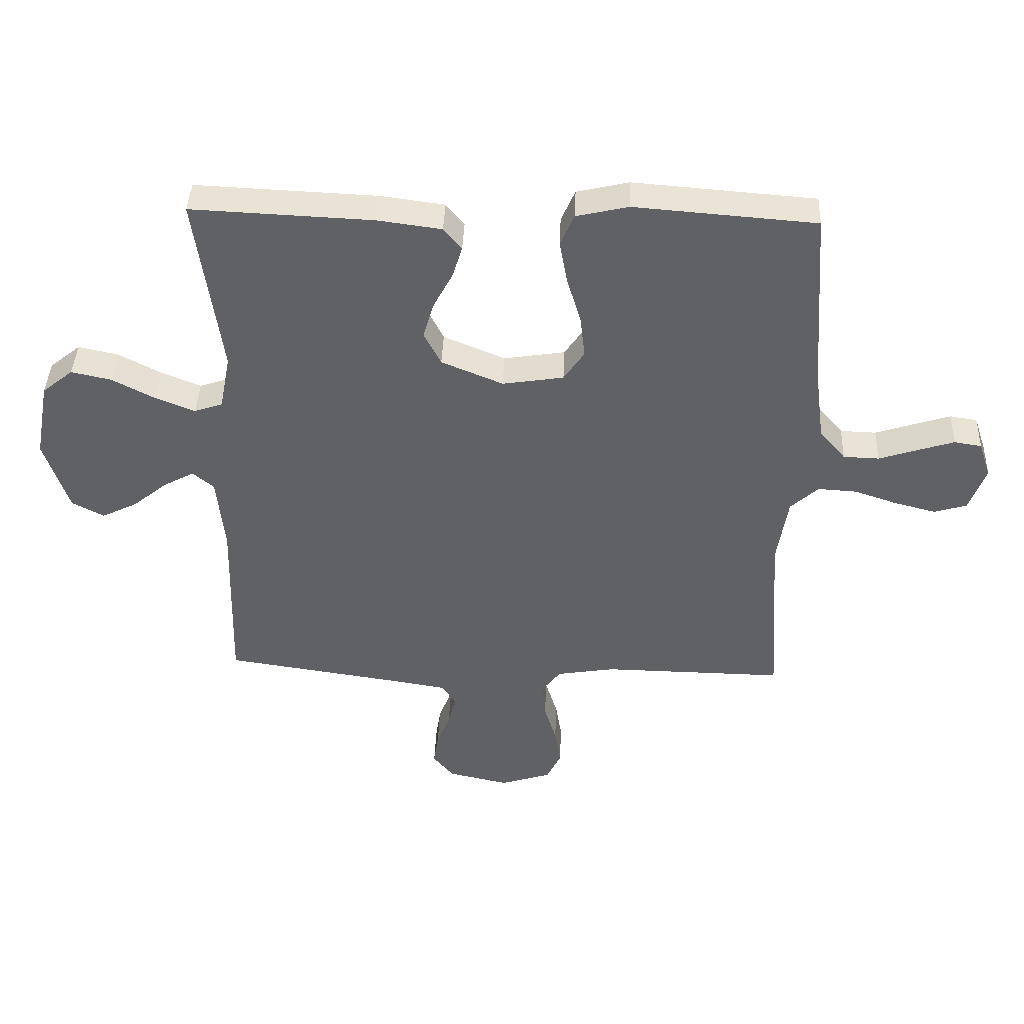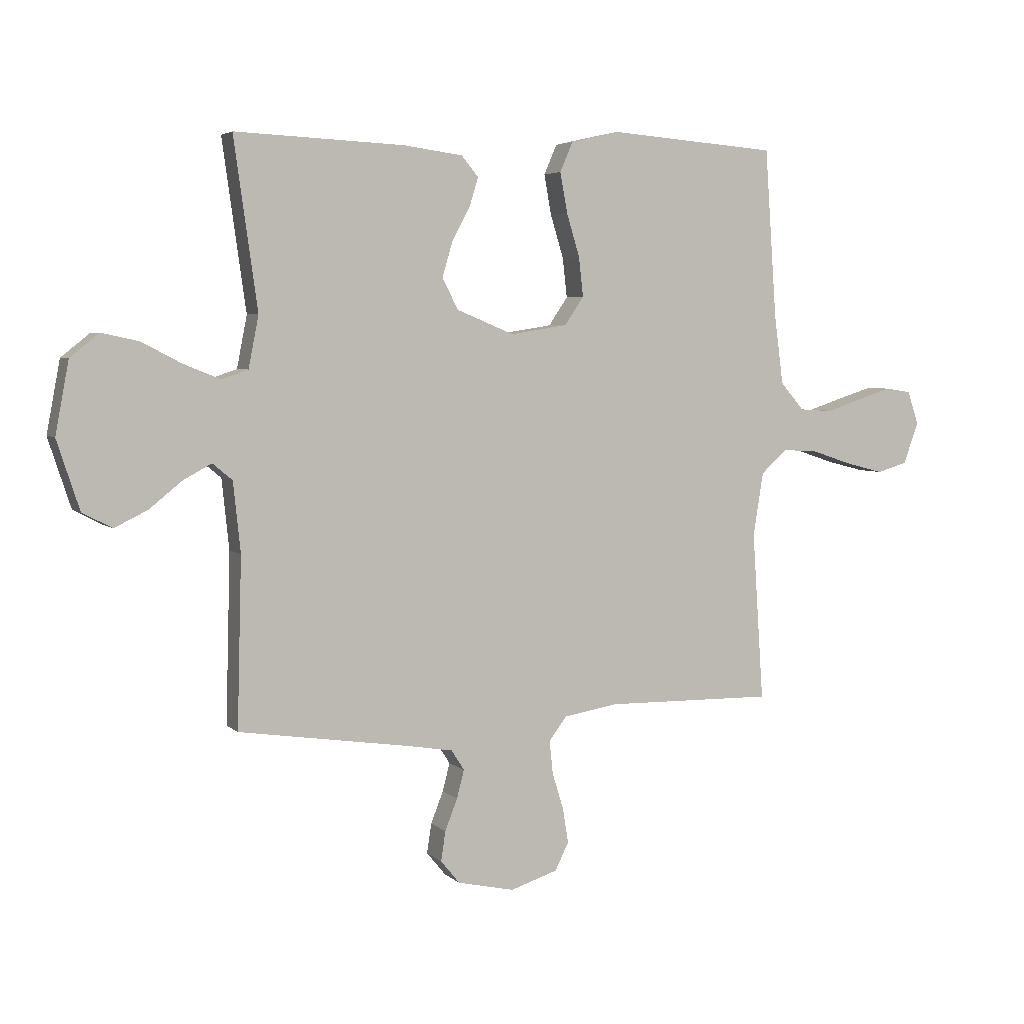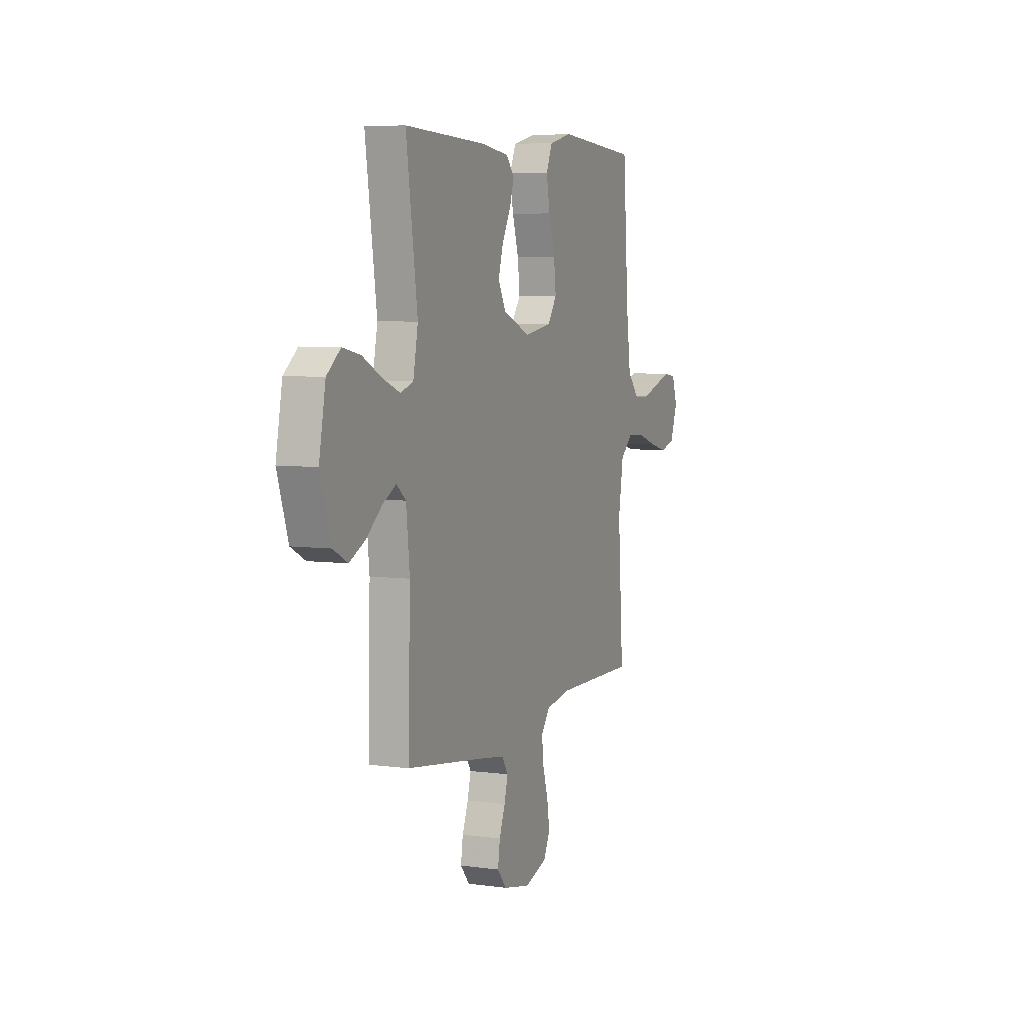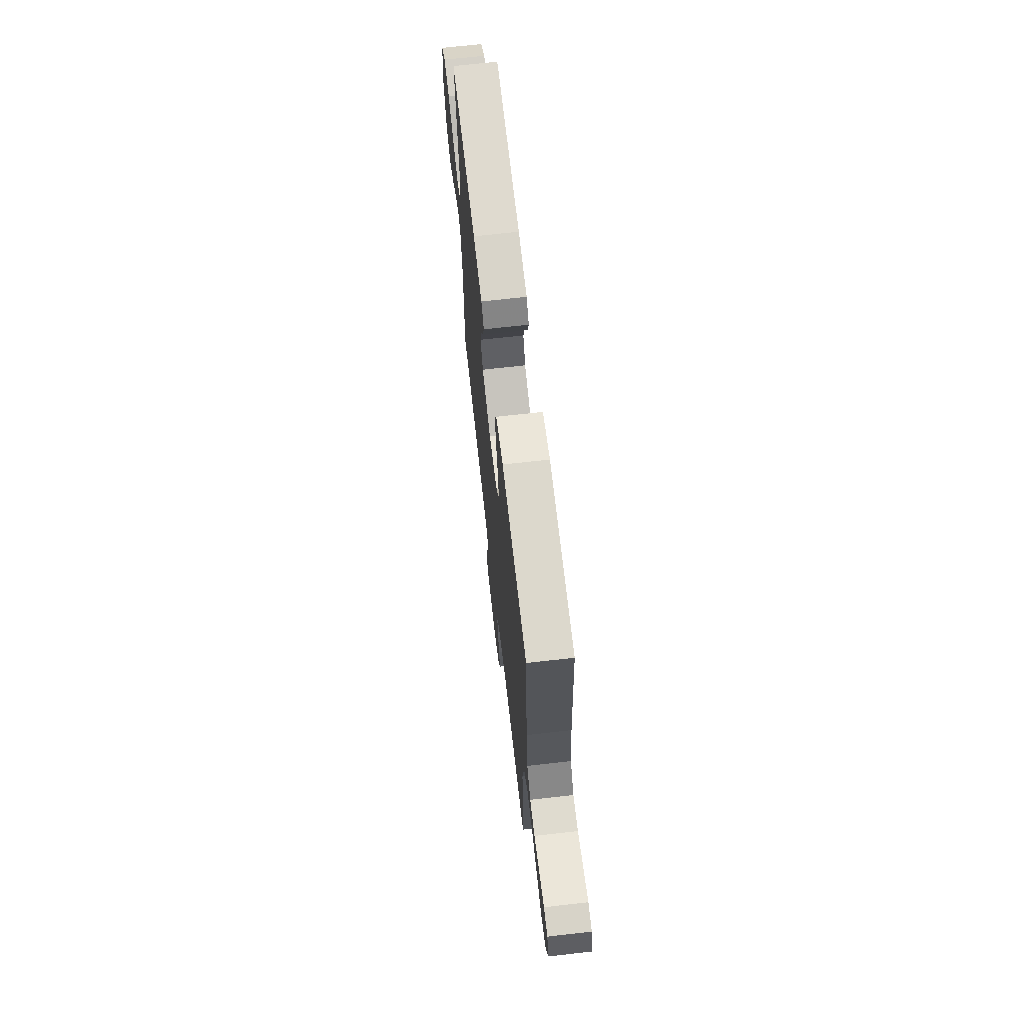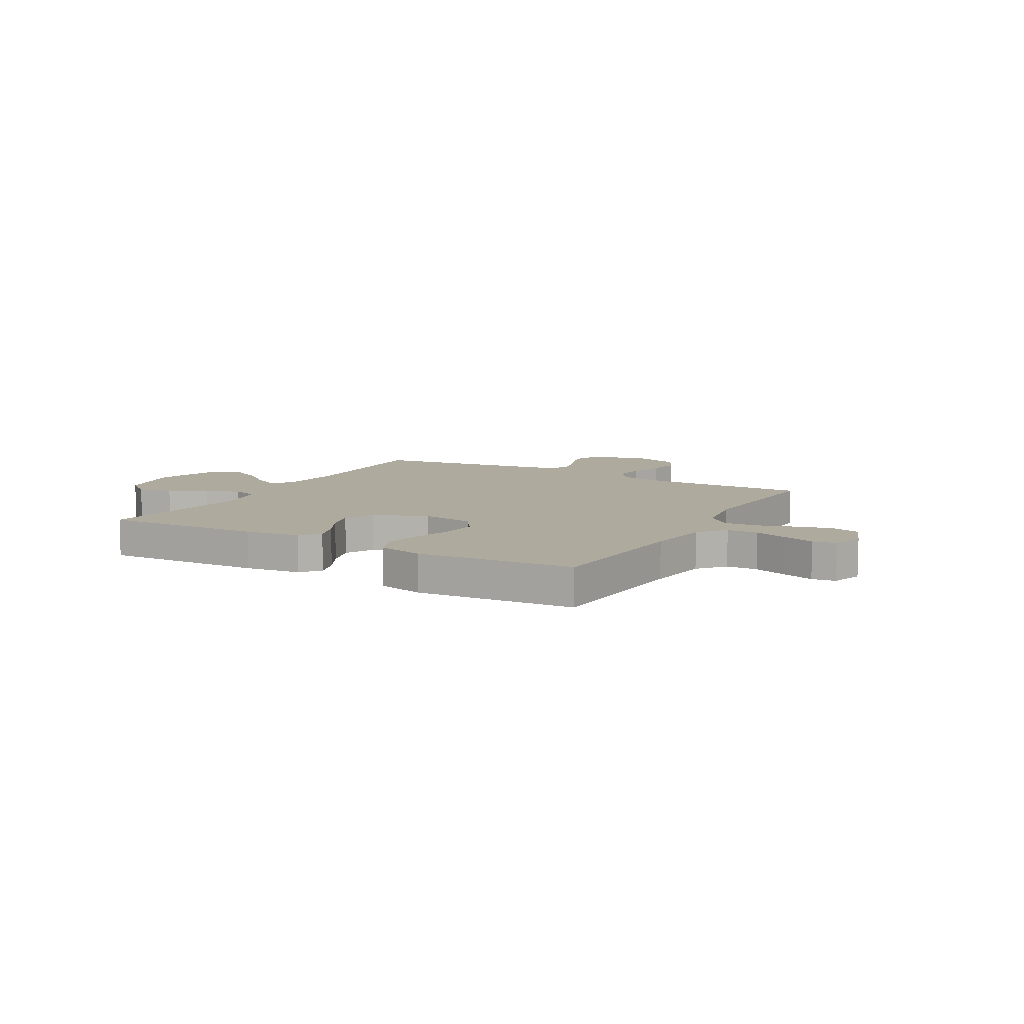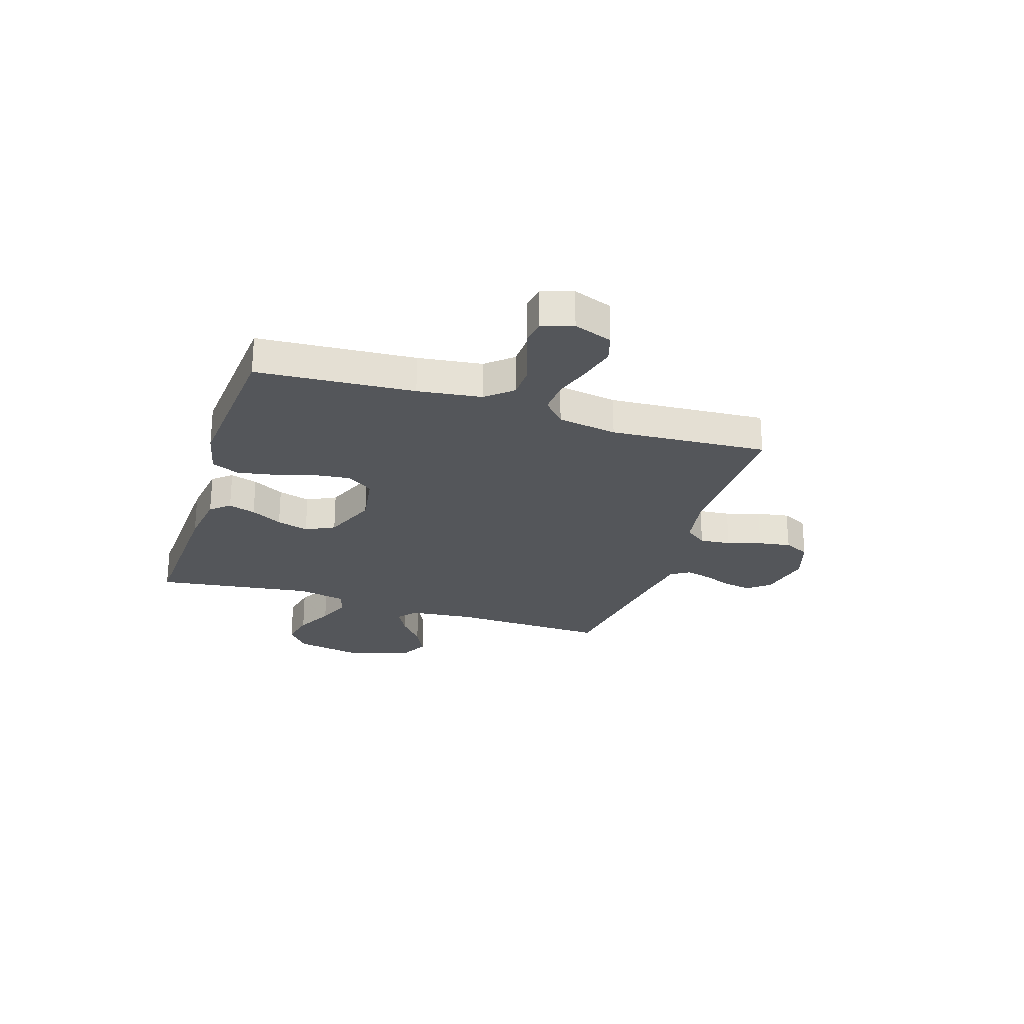
<metadata>
{"format":"obj","ext":"obj","renderer":"f3d","projection":"perspective","resolution":1024,"background":"white","views":[{"elev":41.0,"azim":2.3,"up":"+Z"},{"elev":4.3,"azim":-22.7,"up":"+Z"},{"elev":6.1,"azim":-67.7,"up":"+Z"},{"elev":68.5,"azim":83.5,"up":"+Z"},{"elev":9.2,"azim":29.4,"up":"+Y"},{"elev":-25.4,"azim":72.2,"up":"+Y"}]}
</metadata>
<code>
v 0.5 0.07 -0.5
v 0.2 0.07 -0.496
v 0.104 0.07 -0.512
v 0.072 0.07 -0.554
v 0.078 0.07 -0.613
v 0.098 0.07 -0.678
v 0.108 0.07 -0.74
v 0.084 0.07 -0.789
v 0 0.07 -0.816
v -0.101 0.07 -0.794
v -0.135 0.07 -0.753
v -0.127 0.07 -0.7
v -0.105 0.07 -0.644
v -0.092 0.07 -0.594
v -0.115 0.07 -0.558
v -0.2 0.07 -0.544
v -0.5 0.07 -0.5
v -0.492 0.07 -0.2
v -0.505 0.07 -0.076
v -0.54 0.07 -0.047
v -0.59 0.07 -0.074
v -0.648 0.07 -0.121
v -0.707 0.07 -0.15
v -0.76 0.07 -0.122
v -0.8 0.07 0
v -0.776 0.07 0.128
v -0.725 0.07 0.169
v -0.659 0.07 0.155
v -0.588 0.07 0.118
v -0.523 0.07 0.092
v -0.476 0.07 0.108
v -0.458 0.07 0.2
v -0.5 0.07 0.5
v -0.2 0.07 0.487
v -0.094 0.07 0.473
v -0.064 0.07 0.437
v -0.08 0.07 0.385
v -0.112 0.07 0.325
v -0.13 0.07 0.264
v -0.102 0.07 0.209
v 0 0.07 0.167
v 0.101 0.07 0.183
v 0.135 0.07 0.233
v 0.127 0.07 0.303
v 0.104 0.07 0.379
v 0.091 0.07 0.45
v 0.114 0.07 0.503
v 0.2 0.07 0.523
v 0.5 0.07 0.5
v 0.521 0.07 0.2
v 0.537 0.07 0.078
v 0.58 0.07 0.028
v 0.639 0.07 0.026
v 0.703 0.07 0.047
v 0.763 0.07 0.066
v 0.808 0.07 0.059
v 0.828 0.07 0
v 0.801 0.07 -0.074
v 0.747 0.07 -0.09
v 0.68 0.07 -0.073
v 0.608 0.07 -0.049
v 0.544 0.07 -0.045
v 0.498 0.07 -0.087
v 0.48 0.07 -0.2
v 0.5 0 -0.5
v 0.2 0 -0.496
v 0.104 0 -0.512
v 0.072 0 -0.554
v 0.078 0 -0.613
v 0.098 0 -0.678
v 0.108 0 -0.74
v 0.084 0 -0.789
v 0 0 -0.816
v -0.101 0 -0.794
v -0.135 0 -0.753
v -0.127 0 -0.7
v -0.105 0 -0.644
v -0.092 0 -0.594
v -0.115 0 -0.558
v -0.2 0 -0.544
v -0.5 0 -0.5
v -0.492 0 -0.2
v -0.505 0 -0.076
v -0.54 0 -0.047
v -0.59 0 -0.074
v -0.648 0 -0.121
v -0.707 0 -0.15
v -0.76 0 -0.122
v -0.8 0 0
v -0.776 0 0.128
v -0.725 0 0.169
v -0.659 0 0.155
v -0.588 0 0.118
v -0.523 0 0.092
v -0.476 0 0.108
v -0.458 0 0.2
v -0.5 0 0.5
v -0.2 0 0.487
v -0.094 0 0.473
v -0.064 0 0.437
v -0.08 0 0.385
v -0.112 0 0.325
v -0.13 0 0.264
v -0.102 0 0.209
v 0 0 0.167
v 0.101 0 0.183
v 0.135 0 0.233
v 0.127 0 0.303
v 0.104 0 0.379
v 0.091 0 0.45
v 0.114 0 0.503
v 0.2 0 0.523
v 0.5 0 0.5
v 0.521 0 0.2
v 0.537 0 0.078
v 0.58 0 0.028
v 0.639 0 0.026
v 0.703 0 0.047
v 0.763 0 0.066
v 0.808 0 0.059
v 0.828 0 0
v 0.801 0 -0.074
v 0.747 0 -0.09
v 0.68 0 -0.073
v 0.608 0 -0.049
v 0.544 0 -0.045
v 0.498 0 -0.087
v 0.48 0 -0.2
f 58 59 60 61
f 56 57 58 61
f 56 61 62
f 53 54 55 56
f 53 56 62
f 52 53 62
f 51 52 62 63
f 47 48 49 50
f 47 50 51 63
f 44 45 46 47
f 43 44 47 63
f 35 36 37 38
f 35 38 39
f 32 33 34 35
f 31 32 35 39
f 26 27 28 29
f 26 29 30
f 25 26 30
f 24 25 30
f 21 22 23 24
f 20 21 24 30
f 19 20 30 31
f 16 17 18
f 15 16 18 19
f 10 11 12 13
f 10 13 14
f 9 10 14
f 8 9 14
f 5 6 7 8
f 4 5 8 14
f 3 4 14 15
f 64 1 2
f 64 2 3
f 42 43 63 64
f 41 42 64 3
f 40 41 3 15
f 31 39 40
f 15 19 31 40
f 125 124 123 122
f 125 122 121 120
f 126 125 120
f 120 119 118 117
f 126 120 117
f 126 117 116
f 127 126 116 115
f 114 113 112 111
f 127 115 114 111
f 111 110 109 108
f 127 111 108 107
f 102 101 100 99
f 103 102 99
f 99 98 97 96
f 103 99 96 95
f 93 92 91 90
f 94 93 90
f 94 90 89
f 94 89 88
f 88 87 86 85
f 94 88 85 84
f 95 94 84 83
f 82 81 80
f 83 82 80 79
f 77 76 75 74
f 78 77 74
f 78 74 73
f 78 73 72
f 72 71 70 69
f 78 72 69 68
f 79 78 68 67
f 66 65 128
f 67 66 128
f 128 127 107 106
f 67 128 106 105
f 79 67 105 104
f 104 103 95
f 104 95 83 79
f 1 65 66 2
f 2 66 67 3
f 3 67 68 4
f 4 68 69 5
f 5 69 70 6
f 6 70 71 7
f 7 71 72 8
f 8 72 73 9
f 9 73 74 10
f 10 74 75 11
f 11 75 76 12
f 12 76 77 13
f 13 77 78 14
f 14 78 79 15
f 15 79 80 16
f 16 80 81 17
f 17 81 82 18
f 18 82 83 19
f 19 83 84 20
f 20 84 85 21
f 21 85 86 22
f 22 86 87 23
f 23 87 88 24
f 24 88 89 25
f 25 89 90 26
f 26 90 91 27
f 27 91 92 28
f 28 92 93 29
f 29 93 94 30
f 30 94 95 31
f 31 95 96 32
f 32 96 97 33
f 33 97 98 34
f 34 98 99 35
f 35 99 100 36
f 36 100 101 37
f 37 101 102 38
f 38 102 103 39
f 39 103 104 40
f 40 104 105 41
f 41 105 106 42
f 42 106 107 43
f 43 107 108 44
f 44 108 109 45
f 45 109 110 46
f 46 110 111 47
f 47 111 112 48
f 48 112 113 49
f 49 113 114 50
f 50 114 115 51
f 51 115 116 52
f 52 116 117 53
f 53 117 118 54
f 54 118 119 55
f 55 119 120 56
f 56 120 121 57
f 57 121 122 58
f 58 122 123 59
f 59 123 124 60
f 60 124 125 61
f 61 125 126 62
f 62 126 127 63
f 63 127 128 64
f 64 128 65 1

</code>
